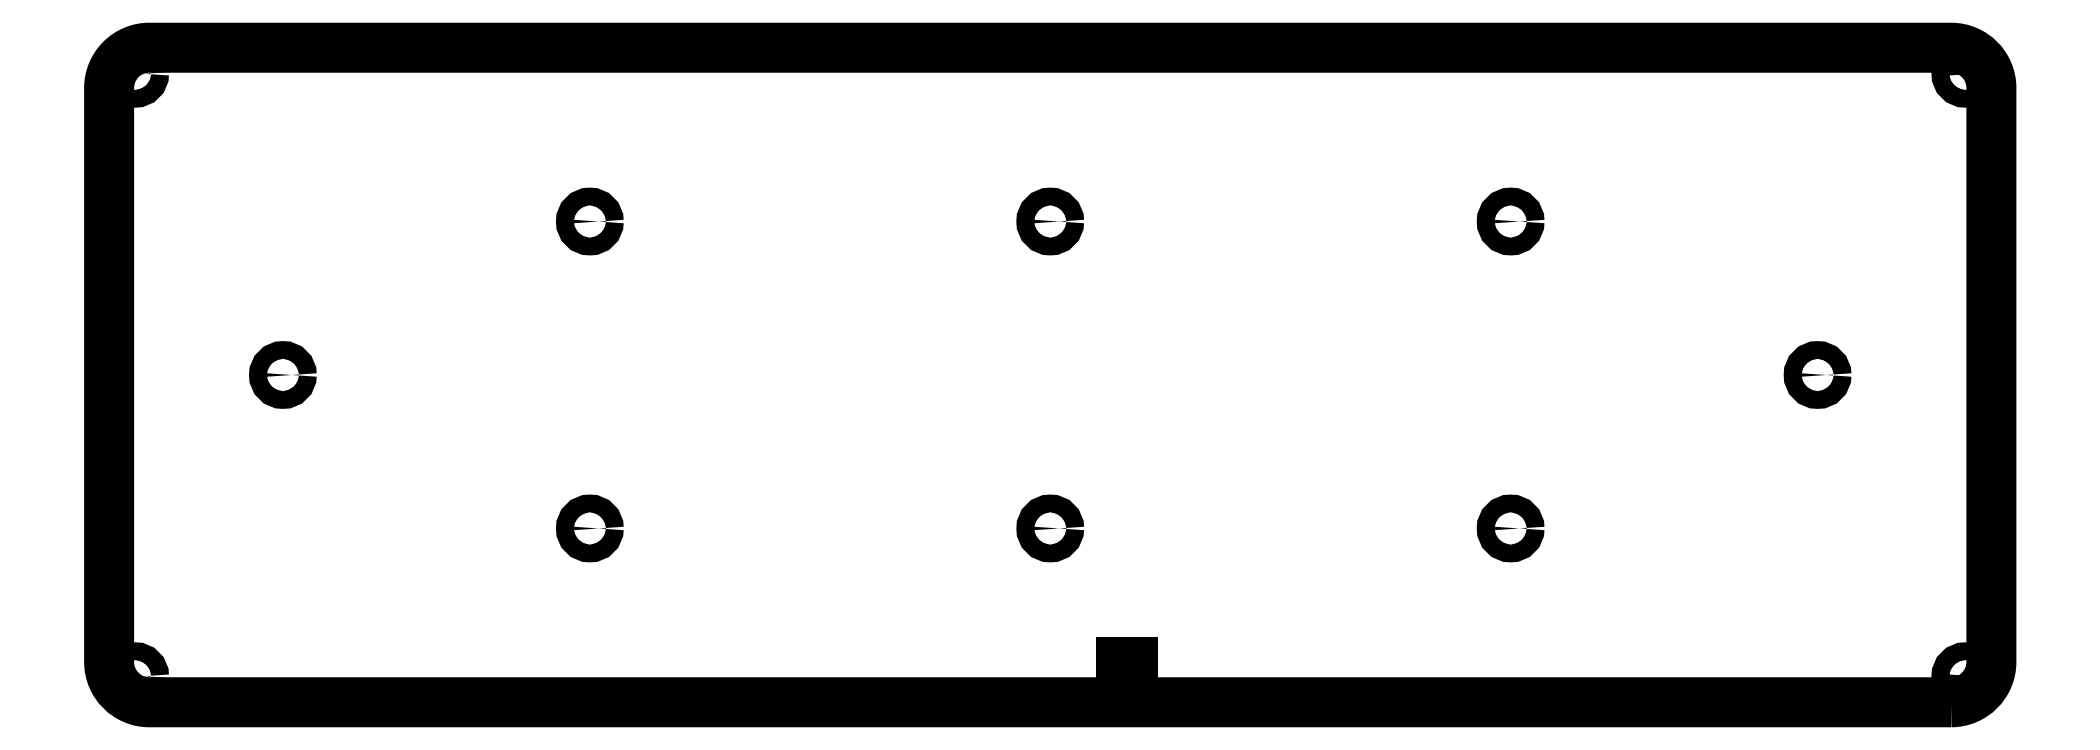
<metadata>
{"format":"dxf","ext":"dxf","renderer":"ezdxf+matplotlib","layout":"modelspace","background":"white","min_lineweight":24,"dpi":150}
</metadata>
<code>
0
SECTION
2
ENTITIES
0
CIRCLE
8
0
10
114.4
20
19.31
30
0
40
1.1
210
0
220
0
230
1
0
CIRCLE
8
0
10
0.8019
20
0.9659
30
0
40
1.1
210
0
220
0
230
1
0
LINE
8
0
10
123.2
20
2.784
30
0
11
124.6
21
2.784
31
0
0
LWPOLYLINE
8
0
90
10
70
1
43
0
10
226.2
20
-2.266
10
2.57
20
-2.266
42
-0.4142
10
-2.43
20
2.734
10
-2.43
20
73.98
42
-0.4142
10
2.57
20
78.98
10
14.64
20
78.98
10
23.64
20
78.98
10
226.2
20
78.98
42
-0.4142
10
231.2
20
73.98
10
231.2
20
2.734
42
-0.4142
0
CIRCLE
8
0
10
171.5
20
19.31
30
0
40
1.1
210
0
220
0
230
1
0
CIRCLE
8
0
10
209.6
20
38.36
30
0
40
1.1
210
0
220
0
230
1
0
CIRCLE
8
0
10
0.8019
20
75.75
30
0
40
1.1
210
0
220
0
230
1
0
LINE
8
0
10
226.2
20
-2.266
30
0
11
226.2
21
-2.266
31
0
0
CIRCLE
8
0
10
228
20
75.75
30
0
40
1.1
210
0
220
0
230
1
0
CIRCLE
8
0
10
19.14
20
38.36
30
0
40
1.1
210
0
220
0
230
1
0
CIRCLE
8
0
10
171.5
20
57.41
30
0
40
1.1
210
0
220
0
230
1
0
CIRCLE
8
0
10
57.24
20
57.41
30
0
40
1.1
210
0
220
0
230
1
0
LINE
8
0
10
124.6
20
2.784
30
0
11
123.2
21
2.784
31
0
0
CIRCLE
8
0
10
57.24
20
19.31
30
0
40
1.1
210
0
220
0
230
1
0
CIRCLE
8
0
10
228
20
0.9659
30
0
40
1.1
210
0
220
0
230
1
0
CIRCLE
8
0
10
114.4
20
57.41
30
0
40
1.1
210
0
220
0
230
1
0
ENDSEC
0
EOF

</code>
